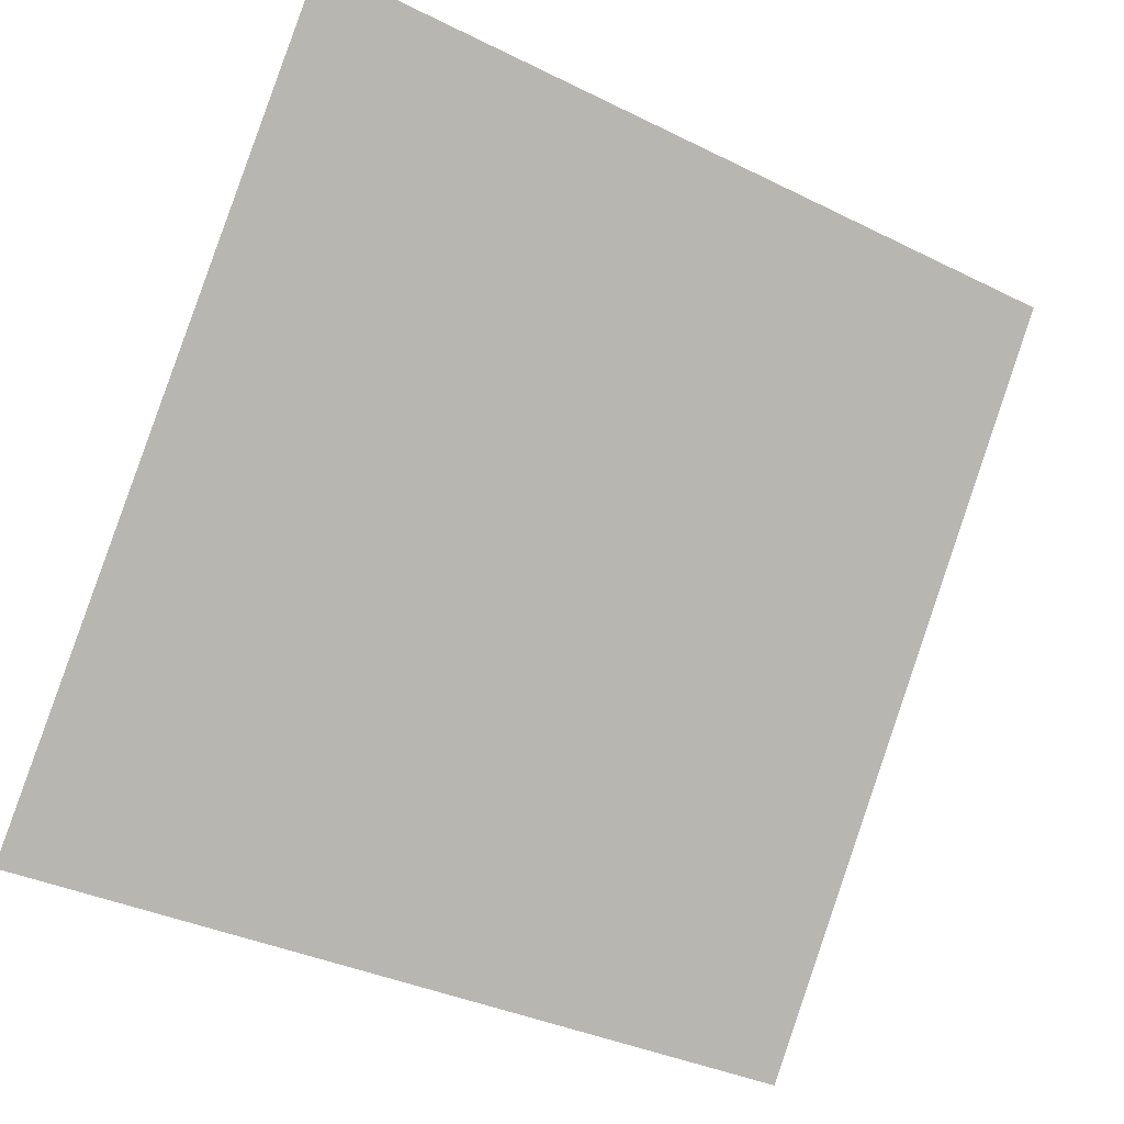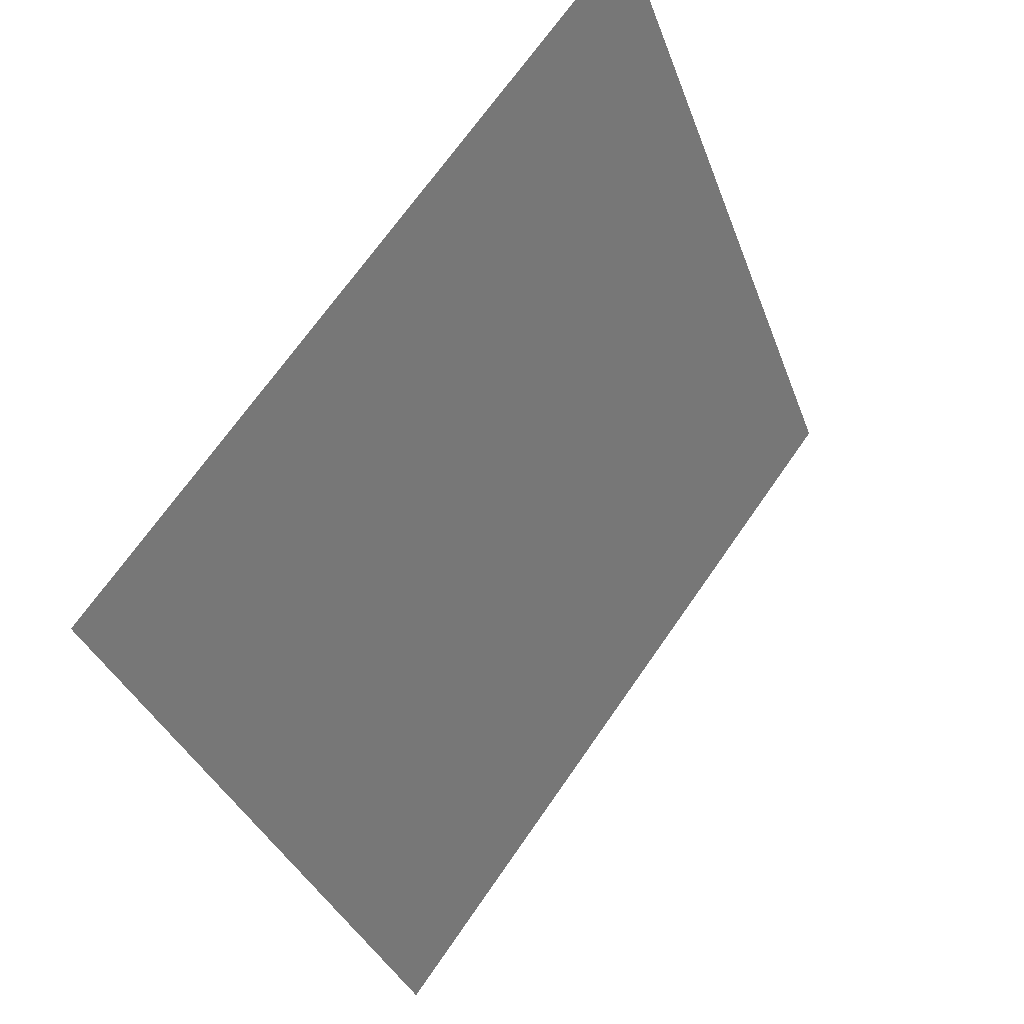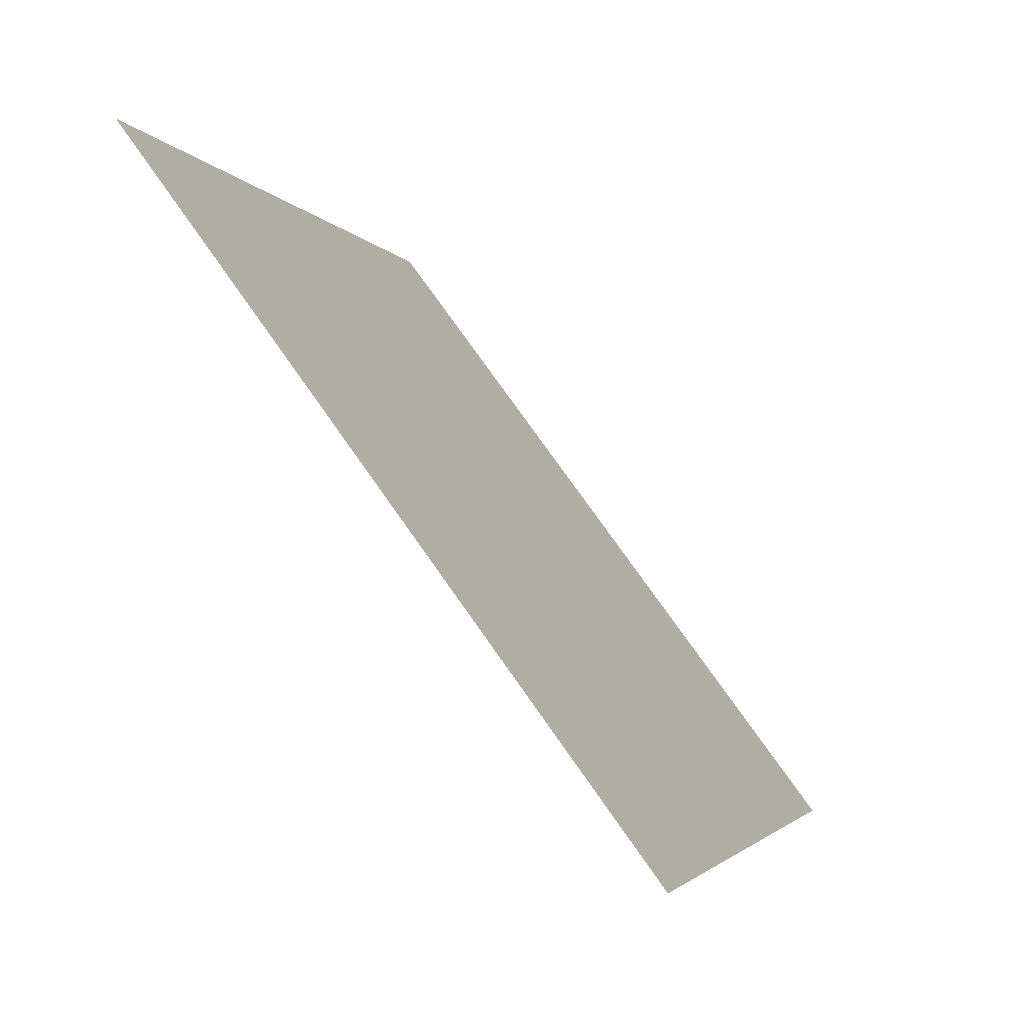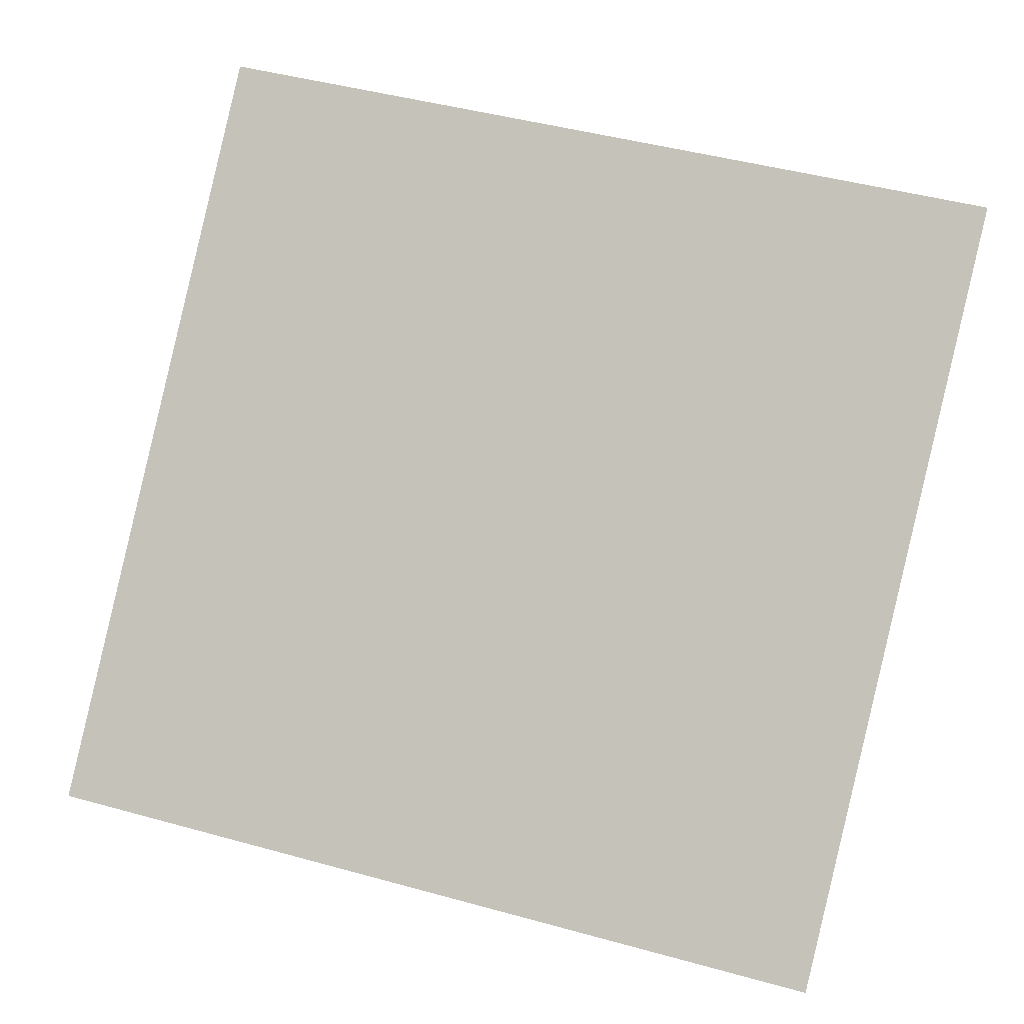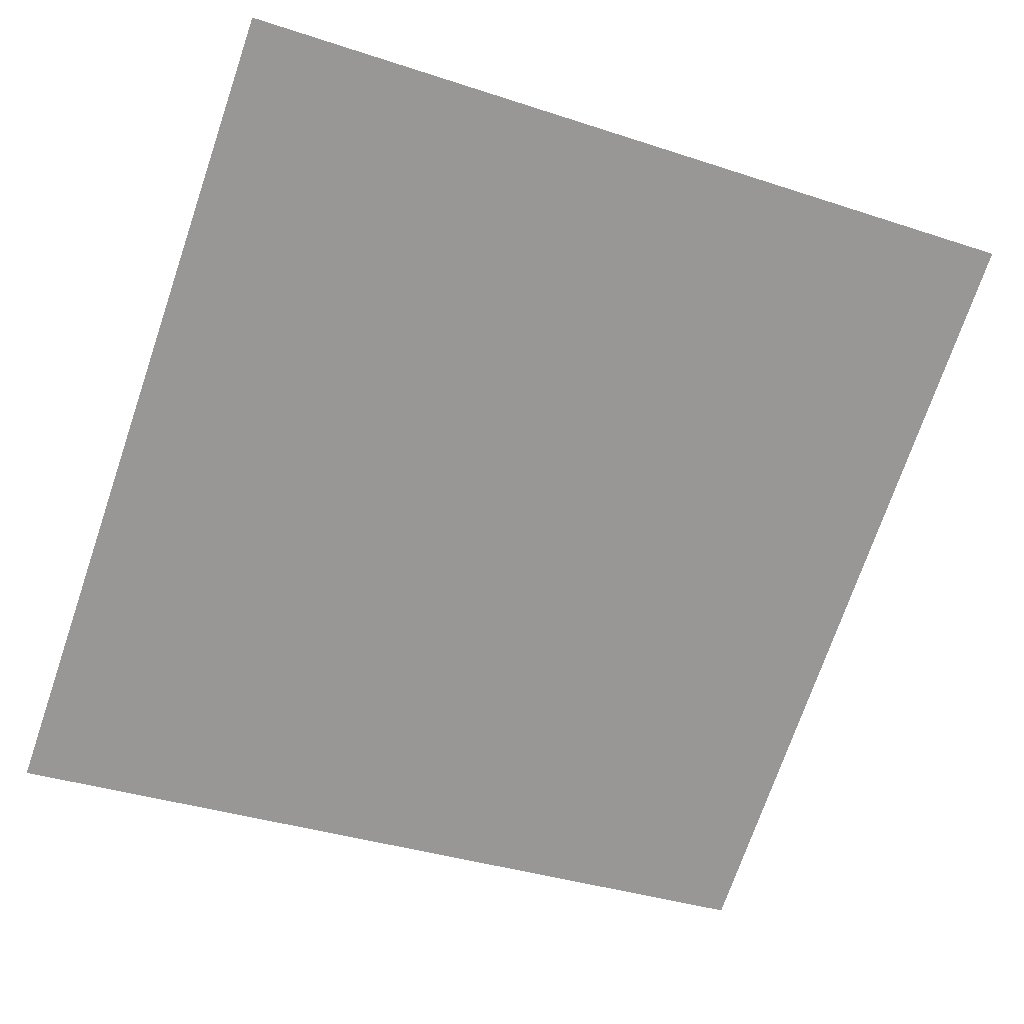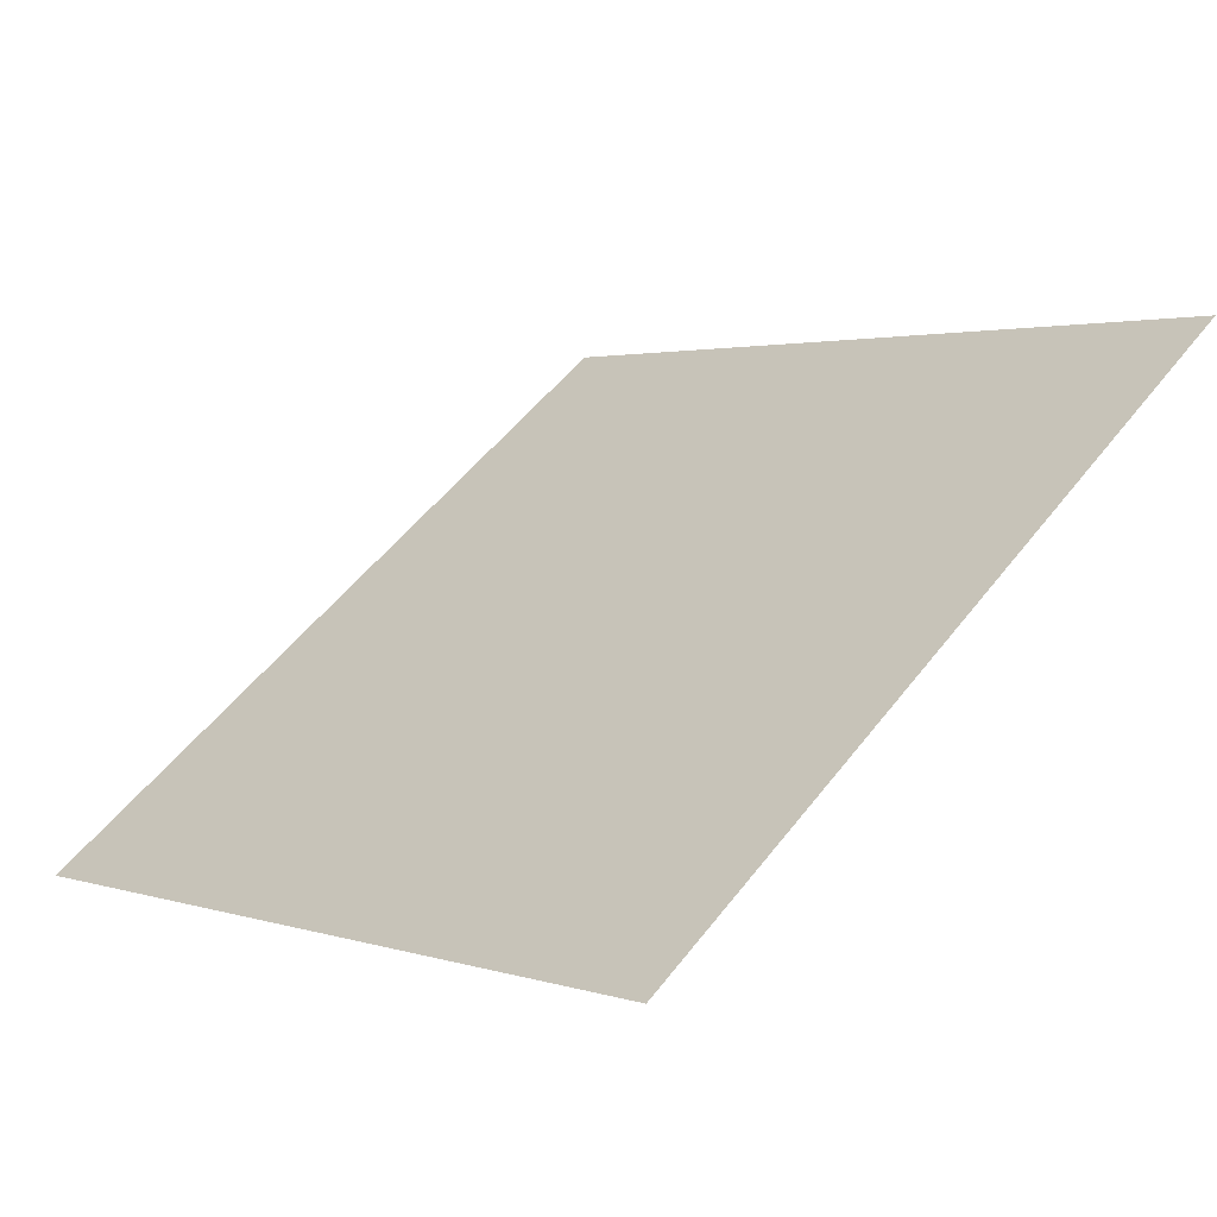
<metadata>
{"format":"obj","ext":"obj","renderer":"f3d","projection":"perspective","resolution":1024,"background":"white","views":[{"elev":-36.3,"azim":145.4,"up":"+Z"},{"elev":-34.7,"azim":106.7,"up":"+Z"},{"elev":-2.2,"azim":-75.7,"up":"+Z"},{"elev":51.5,"azim":-162.2,"up":"+Y"},{"elev":-33.2,"azim":-22.5,"up":"+Y"},{"elev":4.1,"azim":-130.7,"up":"+Y"}]}
</metadata>
<code>
v 0.1063 0.8227 0.5587
v 0.09973 0.8229 0.5588
v 0.09985 0.8268 0.564
v 0.1064 0.8267 0.564
f 4 3 2 1

</code>
